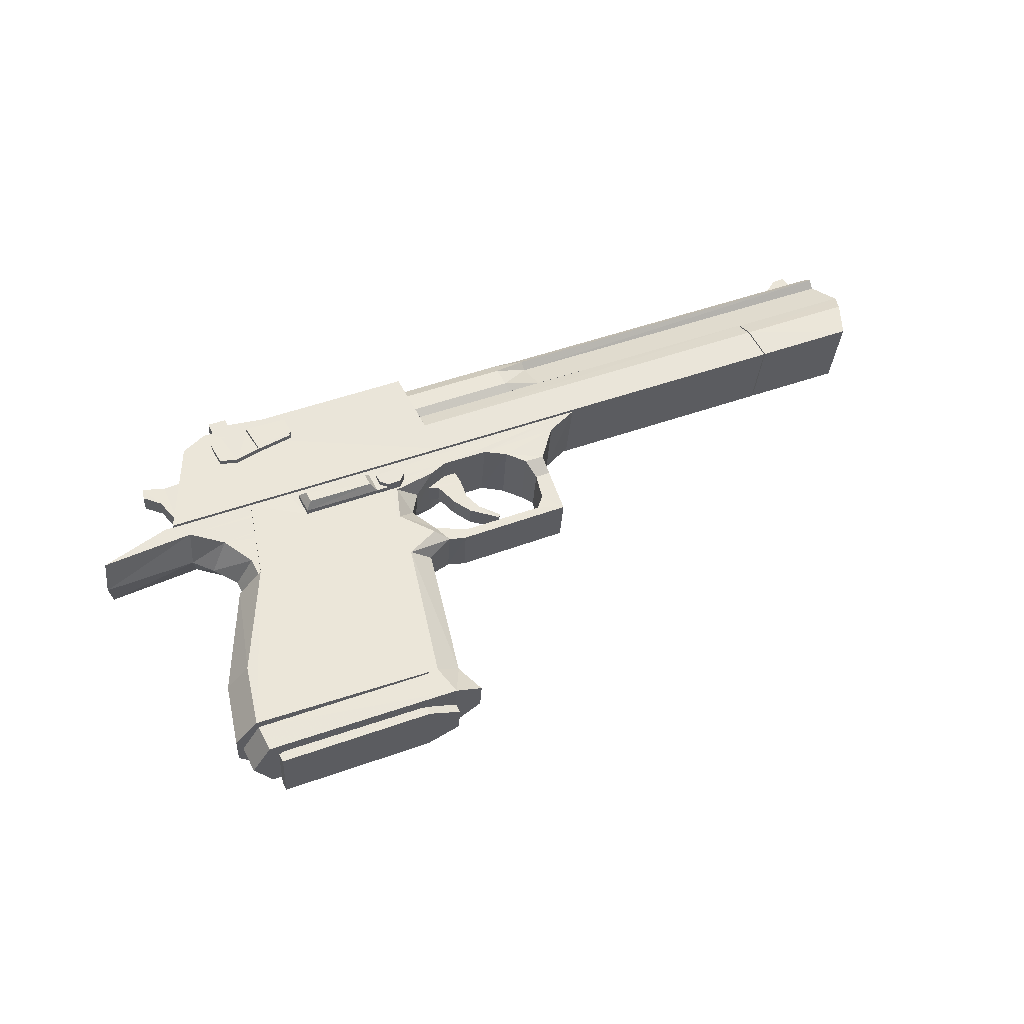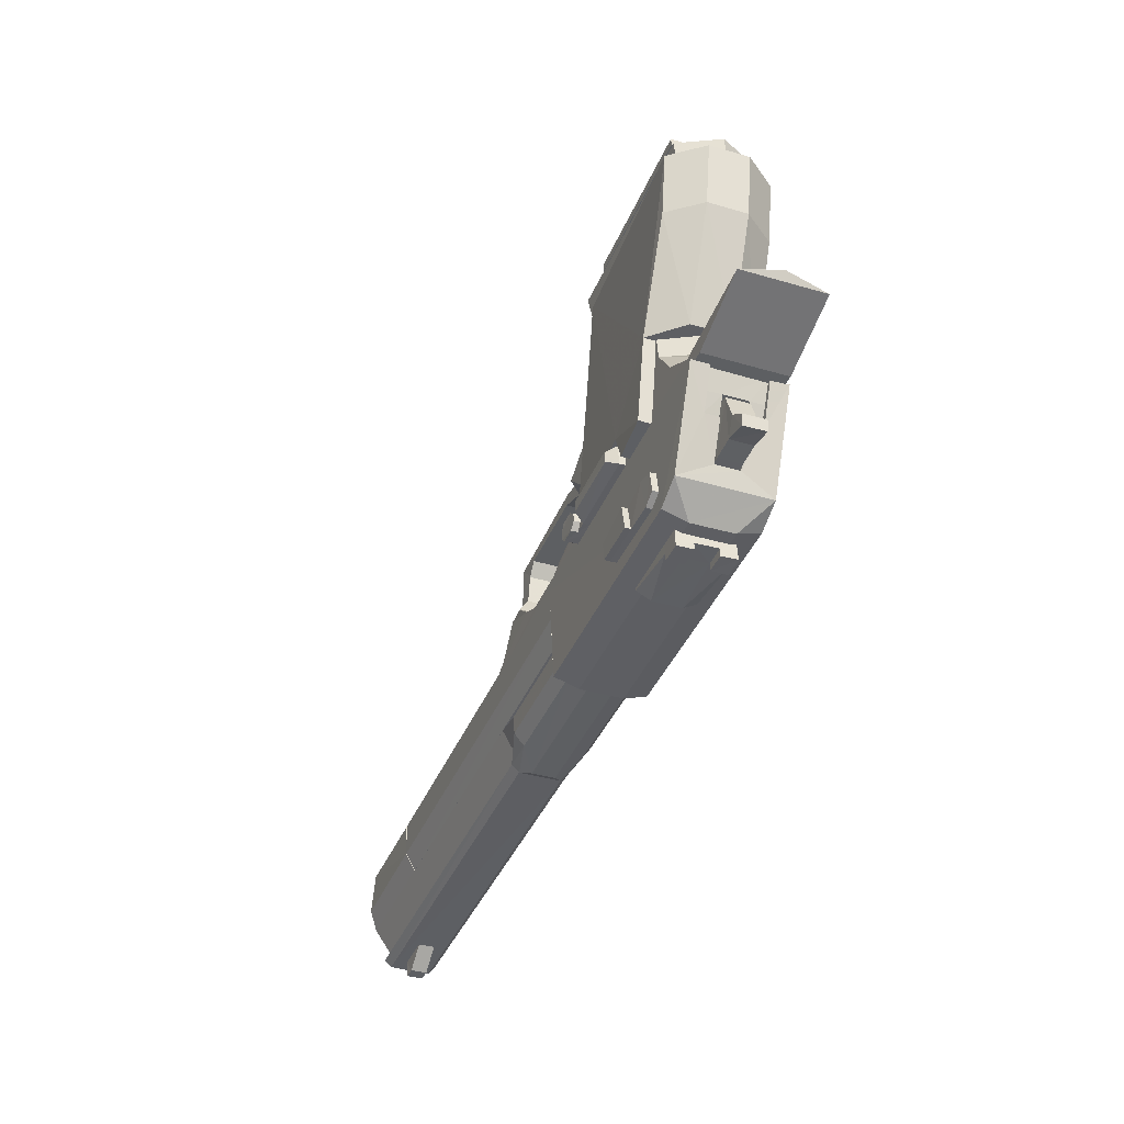
<metadata>
{"format":"obj","ext":"obj","renderer":"f3d","projection":"perspective","resolution":1024,"background":"white","views":[{"elev":56.9,"azim":-14.8,"up":"+Y"},{"elev":-33.1,"azim":-112.8,"up":"+Z"}]}
</metadata>
<code>
v -0.1855 0.06979 -0.1031
v -0.1467 0.06979 -0.1354
v -0.195 0.07156 -0.1317
v -0.1855 0.06388 -0.1037
v -0.195 0.06565 -0.1317
v -0.2135 0.06447 -0.09423
v -0.2269 0.06624 -0.1294
v -0.2341 0.06506 -0.09699
v -0.2406 0.06624 -0.1206
v -0.2347 0.05621 -0.09692
v -0.2413 0.05739 -0.1211
v -0.2141 0.05503 -0.09416
v -0.2269 0.05739 -0.13
v -0.1861 0.05444 -0.1036
v -0.1957 0.05621 -0.1322
v -0.1424 0.05385 -0.1157
v -0.1474 0.05503 -0.1359
v 0.5986 0.03318 -0.157
v 0.6025 0.02433 -0.1777
v 0.4682 0.03732 -0.1429
v 0.5899 0.032 -0.1172
v 0.4771 0.03495 -0.1053
v 0.5853 -0.06127 -0.1208
v 0.4725 -0.05773 -0.1089
v 0.5939 -0.0595 -0.1605
v 0.4636 -0.05537 -0.1465
v 0.4593 -0.04474 -0.1661
v 0.4633 0.02846 -0.1631
v 0.1802 0.03673 -0.1339
v 0.1711 0.02315 -0.1684
v 0.1383 0.04145 -0.1405
v 0.1332 0.04263 -0.1618
v 0.0144 0.04499 -0.1272
v 0.009323 0.04617 -0.1486
v 0.1652 -0.01936 -0.1861
v 0.5786 -0.03117 -0.23
v 0.5802 -0.03825 -0.2225
v 0.1667 -0.02644 -0.1792
v 0.5824 -0.03117 -0.2138
v 0.169 -0.01936 -0.1705
v 0.1763 -0.03648 -0.1363
v 0.1343 -0.03707 -0.1435
v 0.1382 -0.02998 -0.1274
v 0.0142 -0.02644 -0.1147
v 0.1303 -0.01227 -0.1145
v 0.0181 -0.008732 -0.1027
v 0.1316 0.01311 -0.1134
v 0.01942 0.01606 -0.1016
v 0.1414 0.03141 -0.1254
v 0.0175 0.03495 -0.1121
v -0.3345 0.02787 -0.1051
v -0.3353 0.02728 -0.09312
v -0.3159 0.0261 -0.0807
v -0.3084 0.02669 -0.1013
v -0.3002 0.02374 -0.05055
v -0.2851 0.0261 -0.1048
v -0.2632 0.02315 -0.05463
v -0.2751 0.02551 -0.1061
v -0.2639 -0.001057 -0.05514
v -0.2764 0.001894 -0.1071
v -0.3015 0.0001226 -0.05158
v -0.2864 0.002485 -0.1059
v -0.3172 0.002485 -0.08172
v -0.3097 0.003075 -0.1023
v -0.3367 0.003666 -0.09415
v -0.3357 0.004255 -0.1056
v -1.788e-05 -0.01405 -0.1801
v 0.001962 0.03023 -0.1786
v 0.005562 0.05444 -0.1689
v 0.000359 -0.03825 -0.1724
v 0.0225 0.0503 -0.09608
v 0.01788 -0.04238 -0.09966
v 0.01757 0.04145 -0.1163
v 0.01361 -0.03176 -0.1194
v 0.01595 0.02551 -0.1197
v 0.01397 -0.01582 -0.1212
v 0.02714 0.02315 -0.07346
v 0.02458 -0.01877 -0.07492
v -0.1478 0.04086 -0.1537
v -0.1511 -0.01641 -0.1563
v -0.1524 0.02787 -0.171
v -0.1501 0.04145 -0.1623
v -0.2158 0.04381 -0.1642
v -0.2119 0.04263 -0.1474
v -0.2151 -0.01464 -0.1494
v -0.1527 -0.01641 -0.1644
v -0.219 -0.01405 -0.1661
v -0.1544 -0.001648 -0.1725
v -0.2071 0.03614 -0.03434
v -0.3063 0.03909 -0.0236
v -0.2928 0.04027 -0.06696
v -0.217 0.03791 -0.07475
v -0.2177 0.02315 -0.07585
v -0.219 -0.002238 -0.07629
v -0.228 0.0001226 -0.115
v -0.2815 0.001894 -0.1094
v -0.2267 0.02551 -0.114
v -0.2802 0.02669 -0.1084
v -0.2934 0.02551 -0.06748
v 0.4619 -0.05537 -0.1462
v 0.02679 -0.04474 -0.06211
v 0.4708 -0.05773 -0.1087
v 0.03141 0.04794 -0.05853
v 0.476 0.03495 -0.1052
v 0.4671 0.03732 -0.1427
v 0.4615 0.02846 -0.1634
v -0.2516 -0.03117 -0.146
v -0.2525 -0.006371 -0.1536
v -0.3103 -0.03471 -0.02667
v -0.2104 -0.01936 -0.03632
v -0.3051 0.05798 -0.02316
v -0.309 -0.01641 -0.02564
v -0.2954 -0.01523 -0.06901
v -0.2792 -0.03117 -0.1294
v -0.2746 0.06152 -0.1258
v 0.5807 0.01193 -0.2279
v 0.5844 0.01075 -0.2123
v 0.5985 -0.04888 -0.1808
v 0.1672 0.02374 -0.1846
v 0.1694 0.03082 -0.1765
v 0.5828 0.01901 -0.2204
v 0.005365 -0.03294 -0.1516
v 0.1264 -0.02644 -0.1776
v 0.1292 -0.03589 -0.1649
v 0.1527 -0.008732 -0.1911
v 0.0006484 -0.00401 -0.1748
v 0.002492 -0.0229 -0.165
v -0.2197 -0.017 -0.07739
v -0.2947 0.0001226 -0.0685
v -0.2336 0.04322 -0.1447
v -0.2375 0.0444 -0.1614
v -0.2382 0.02728 -0.1625
v -0.2363 -0.01405 -0.1473
v -0.2394 0.003666 -0.163
v -0.2402 -0.01286 -0.1641
v -0.2411 0.004255 -0.1717
v -0.2424 -0.01286 -0.1721
v 0.005791 0.03732 -0.1624
v 0.01045 -0.03412 -0.1303
v -0.2184 0.003075 -0.1656
v -0.217 0.02669 -0.1646
v -0.1424 0.0627 -0.1157
v 0.4576 -0.04415 -0.1659
v 0.4579 -0.0294 -0.1678
v 0.4691 -0.03176 -0.1216
v 0.4711 0.01016 -0.12
v 0.4599 0.01252 -0.1662
v 0.1297 0.03377 -0.1757
v 0.154 0.01547 -0.1901
v 0.5623 -0.0004668 -0.2273
v 0.5423 0.0007132 -0.2445
v 0.5194 0.0007132 -0.2231
v 0.5616 -0.01759 -0.2284
v 0.5181 -0.01641 -0.2236
v 0.5551 -0.01641 -0.2467
v 0.5416 -0.01641 -0.245
v -0.247 0.06152 -0.1424
v -0.25 0.03732 -0.1521
v -0.218 0.0444 -0.1722
v -0.2392 0.04499 -0.1701
v -0.2207 -0.01346 -0.1748
v -0.1467 0.06388 -0.1354
v -0.1418 0.0686 -0.1152
v 0.001967 0.0202 -0.1738
v 0.252 0.02138 -0.09294
v 0.2394 0.02433 -0.1455
v 0.2368 -0.02762 -0.1475
v 0.2494 -0.03058 -0.09499
v 0.5369 -0.03589 -0.1789
v 0.5495 -0.03884 -0.1264
v 0.5395 0.01547 -0.1769
v 0.5521 0.01252 -0.1243
v -0.22 0.003666 -0.1737
v -0.2187 0.02728 -0.1727
v -0.2404 0.02787 -0.1706
v 0.5557 0.0007132 -0.2462
v -0.03605 -0.04002 -0.01787
v -0.009837 -0.01936 -0.01762
v -0.02108 -0.02054 0.006418
v -0.04135 -0.04179 0.02028
v -0.0009032 -0.03353 0.03898
v -0.004916 -0.04415 0.0496
v 0.0123 -0.03412 0.05873
v -0.0396 -0.04415 0.07183
v -0.01323 -0.02408 0.07326
v -0.01655 -0.03117 0.226
v -0.01125 0.01665 0.0748
v -0.01457 0.009569 0.2275
v -0.03505 0.03968 0.07483
v -0.04063 0.032 0.2332
v -0.2516 0.04145 0.1885
v -0.2543 0.0385 0.2566
v -0.2741 0.0001226 0.1889
v -0.2774 -0.003419 0.2572
v -0.2562 -0.04238 0.1849
v -0.2588 -0.04533 0.2536
v -0.04459 -0.05183 0.2302
v -0.03041 -0.0536 0.2623
v 0.003336 -0.03294 0.2562
v 0.005315 0.007207 0.2578
v -0.02587 0.03023 0.2653
v -0.3063 -0.01641 -0.02301
v -0.2992 -0.01523 -0.04711
v -0.2146 -0.01818 -0.05601
v -0.2094 -0.01936 -0.03346
v -0.214 -0.003419 -0.0555
v -0.2126 0.02197 -0.05447
v -0.2972 0.02433 -0.04558
v -0.2896 0.02492 -0.06558
v -0.289 0.04027 -0.06507
v -0.2168 0.02315 -0.07358
v -0.2161 0.03791 -0.07248
v -0.212 0.03732 -0.05396
v -0.296 0.03968 -0.04514
v -0.3036 0.0385 -0.02096
v -0.2985 -0.001057 -0.0466
v -0.2909 0.0001226 -0.0666
v -0.2916 -0.01464 -0.06711
v -0.2181 -0.002238 -0.07402
v -0.2194 -0.017 -0.07504
v -0.005169 -0.01168 -0.03249
v 0.02208 0.01311 -0.02403
v -0.003851 0.01429 -0.03146
v 0.04511 0.01311 -0.04895
v 0.05085 0.01193 -0.02707
v 0.04961 -0.01405 -0.0275
v 0.05293 0.01075 -0.005908
v 0.05161 -0.01464 -0.006931
v 0.06423 0.009569 0.0129
v 0.06291 -0.01641 0.01187
v 0.08659 0.008388 0.02971
v 0.08527 -0.01759 0.02868
v 0.08469 0.007797 0.03352
v 0.08337 -0.01818 0.0325
v 0.05216 0.01016 0.01621
v 0.05084 -0.01582 0.01518
v 0.03632 0.01134 -0.000834
v 0.035 -0.01464 -0.001857
v 0.02076 -0.01286 -0.02505
v 0.04379 -0.01286 -0.04998
v -0.03132 0.05857 -0.04168
v -0.03198 0.0444 -0.04219
v -0.04787 0.04499 -0.04078
v -0.0478 0.05207 -0.04019
v -0.06193 0.04558 -0.039
v -0.06134 0.05266 -0.03908
v -0.1506 0.04794 -0.02959
v -0.15 0.05503 -0.02966
v -0.1452 0.04676 -0.005869
v -0.1446 0.05385 -0.005942
v -0.05597 0.04381 -0.01536
v -0.05589 0.05148 -0.01477
v -0.04242 0.04381 -0.01647
v -0.04183 0.05089 -0.01655
v -0.02719 0.04322 -0.0184
v -0.02653 0.05739 -0.01789
v -0.02039 0.05739 -0.0258
v -0.04176 0.05739 -0.01596
v -0.05092 0.05798 -0.02254
v -0.05151 0.05148 -0.02247
v -0.05335 0.05207 -0.03235
v -0.2444 0.02551 0.07093
v -0.28 0.02138 0.1897
v -0.2528 0.05385 0.188
v -0.2145 0.05857 0.06715
v -0.2553 0.05089 0.258
v -0.05095 0.03554 0.2363
v -0.2612 -0.05773 0.2539
v -0.05557 -0.05478 0.2327
v -0.2204 -0.05065 0.06313
v -0.1501 -0.04652 -0.002274
v -0.2147 -0.04592 -0.02804
v -0.1666 -0.04474 -0.03411
v -0.2094 0.06329 -0.02394
v -0.1614 0.05857 -0.03001
v -0.145 0.05621 0.0006481
v -0.04256 -0.04356 -0.01289
v -0.03802 0.04735 -0.00989
v -0.22 -0.03766 0.06606
v -0.2385 0.004255 0.07019
v -0.216 0.04617 0.06972
v -0.0368 0.04204 0.02328
v -0.0009579 0.03909 0.05267
v 0.002396 0.02846 0.04153
v 0.0156 0.02728 0.06129
v 0.03888 0.02669 0.0524
v 0.03494 0.02669 0.06361
v 0.1316 0.02433 0.04246
v 0.1628 0.02256 0.04865
v 0.1411 0.02433 0.02817
v 0.1586 0.02551 -0.00319
v 0.1416 0.0261 -0.001044
v 0.1328 0.0385 -0.01897
v 0.01153 -0.0412 -0.03221
v 0.03055 -0.0412 -0.04176
v -0.253 -0.03412 0.007746
v -0.2913 -0.03235 -0.013
v -0.2699 0.007797 0.02
v -0.2922 0.009569 0.003184
v -0.249 0.04971 0.01082
v -0.2873 0.05207 -0.009343
v 0.03451 0.04263 -0.03869
v 0.2099 0.0385 -0.07751
v 0.0862 0.04086 -0.04403
v 0.1762 0.0385 -0.05718
v 0.1118 0.03968 -0.03476
v 0.1551 0.03732 -0.0212
v -0.06202 0.02846 0.2853
v -0.06437 0.02905 0.2761
v -0.2383 0.03436 0.2939
v -0.2358 0.03377 0.3037
v -0.2422 -0.04592 0.2908
v -0.2398 -0.04652 0.3006
v -0.06833 -0.05124 0.273
v -0.06656 -0.05183 0.2823
v -0.03011 -0.03176 0.2694
v -0.02827 -0.03235 0.2793
v -0.02813 0.007207 0.2709
v -0.02629 0.006617 0.2808
v -0.2264 -0.03648 0.03949
v -0.245 0.006027 0.04303
v -0.2224 0.04735 0.04256
v -0.03151 0.04381 -0.01488
v 0.01556 0.04263 -0.02856
v -0.06705 0.06329 -0.0324
v -0.141 0.06506 -0.02425
v -0.06359 0.06211 -0.01916
v -0.1382 0.06447 -0.01152
v -0.05335 0.05857 -0.03235
v -0.04721 0.05916 -0.04027
v -0.02282 0.05798 -0.03561
v -0.02348 0.04381 -0.03612
v -0.02105 0.04322 -0.02631
v 0.2053 -0.04533 -0.08109
v 0.08217 -0.04297 -0.04768
v 0.1722 -0.04533 -0.06025
v 0.1079 -0.04415 -0.03725
v 0.1512 -0.04592 -0.02427
v 0.1283 -0.04533 -0.02197
v 0.156 -0.03589 -0.005237
v 0.1383 -0.03589 -0.003603
v 0.1379 -0.03707 0.0262
v -0.3151 0.05385 -0.02249
v -0.3197 -0.03058 -0.02607
v -0.396 -0.0294 0.006176
v -0.3975 0.01252 0.01767
v -0.3914 0.05503 0.009758
v -0.007273 0.02079 -0.01615
v -0.07177 -0.03589 0.274
v -0.2374 -0.03176 0.2914
v -0.2348 0.01901 0.2929
v -0.06921 0.01429 0.2755
v 0.1289 -0.03766 0.03983
v 0.1601 -0.03884 0.0466
v 0.0323 -0.0353 0.06156
v -0.2475 0.03673 0.2867
v -0.2706 -0.00519 0.2873
v -0.252 -0.04711 0.2837
v -0.01852 0.0202 0.007879
v 0.03558 -0.03471 0.04984
v -0.283 0.01783 0.2597
v -0.285 -0.02408 0.2581
v -0.258 -0.05419 0.1845
v -0.282 -0.02054 0.1881
v -0.2463 -0.01641 0.06998
v -0.2234 -0.01759 -0.00789
v -0.05839 -0.02231 -0.02517
v -0.05576 0.02787 -0.02312
v -0.2214 0.03259 -0.005769
v -0.2068 0.03554 -0.03142
f 1 2 3
f 1 3 4
f 4 3 5
f 4 5 6
f 6 5 7
f 6 7 8
f 8 7 9
f 8 9 10
f 10 9 11
f 10 11 12
f 12 11 13
f 12 13 14
f 14 13 15
f 14 15 16
f 16 15 17
f 18 19 20
f 18 20 21
f 21 20 22
f 21 22 23
f 23 22 24
f 23 24 25
f 25 24 26
f 25 26 27
f 27 26 28
f 27 28 29
f 29 28 30
f 29 30 31
f 31 30 32
f 31 32 33
f 33 32 34
f 35 36 37
f 35 37 38
f 38 37 39
f 38 39 40
f 40 39 41
f 40 41 42
f 42 41 43
f 42 43 44
f 44 43 45
f 44 45 46
f 46 45 47
f 46 47 48
f 48 47 49
f 48 49 50
f 50 49 33
f 51 52 53
f 51 53 54
f 54 53 55
f 54 55 56
f 56 55 57
f 56 57 58
f 58 57 59
f 58 59 60
f 60 59 61
f 60 61 62
f 62 61 63
f 62 63 64
f 64 63 65
f 64 65 66
f 67 68 69
f 67 69 70
f 70 69 71
f 70 71 72
f 72 71 73
f 72 73 74
f 74 73 75
f 74 75 76
f 76 75 77
f 76 77 78
f 79 80 81
f 79 81 82
f 82 81 83
f 82 83 79
f 79 83 84
f 79 84 80
f 80 84 85
f 80 85 86
f 86 85 87
f 86 87 88
f 89 90 91
f 89 91 92
f 92 91 93
f 92 93 94
f 94 93 95
f 94 95 96
f 96 95 97
f 96 97 98
f 98 97 99
f 72 74 100
f 72 100 101
f 101 100 102
f 101 102 103
f 103 102 104
f 103 104 71
f 71 104 105
f 71 105 106
f 107 108 70
f 107 70 109
f 109 70 101
f 109 101 110
f 110 101 103
f 110 103 89
f 89 103 111
f 89 111 90
f 109 112 113
f 109 113 114
f 114 113 96
f 114 96 115
f 115 96 98
f 115 98 91
f 91 98 99
f 36 116 117
f 36 117 39
f 39 117 19
f 39 19 118
f 118 19 18
f 118 18 25
f 25 18 23
f 116 119 120
f 116 120 121
f 121 120 30
f 121 30 117
f 117 30 28
f 117 28 19
f 19 28 20
f 122 123 124
f 124 123 38
f 38 123 35
f 35 123 125
f 125 123 126
f 126 123 127
f 127 123 122
f 112 128 113
f 113 128 129
f 129 128 94
f 94 128 92
f 92 128 110
f 110 128 112
f 130 131 132
f 130 132 133
f 133 132 134
f 133 134 135
f 135 134 136
f 135 136 137
f 39 118 27
f 39 27 41
f 41 27 29
f 41 29 43
f 43 29 49
f 43 49 47
f 34 138 122
f 34 122 33
f 33 122 139
f 33 139 50
f 50 139 44
f 50 44 46
f 87 140 88
f 88 140 81
f 81 140 141
f 141 140 132
f 132 140 134
f 6 10 12
f 6 12 4
f 4 12 14
f 4 14 142
f 142 14 16
f 143 74 76
f 143 76 144
f 144 76 78
f 144 78 145
f 145 78 146
f 73 106 147
f 73 147 75
f 75 147 146
f 75 146 77
f 77 146 78
f 32 148 138
f 138 148 149
f 149 148 119
f 119 148 120
f 120 148 32
f 150 151 152
f 150 152 153
f 153 152 154
f 153 154 155
f 155 154 156
f 103 71 69
f 103 69 157
f 157 69 68
f 157 68 158
f 115 157 158
f 115 158 114
f 114 158 108
f 114 108 107
f 130 84 83
f 130 83 131
f 131 83 159
f 131 159 160
f 161 87 137
f 137 87 135
f 135 87 133
f 133 87 85
f 15 5 17
f 17 5 162
f 162 5 2
f 2 5 3
f 40 42 124
f 124 42 122
f 122 42 139
f 139 42 44
f 97 95 93
f 97 93 99
f 99 93 91
f 142 17 162
f 142 162 163
f 163 162 2
f 13 9 7
f 13 7 15
f 15 7 5
f 20 28 26
f 20 26 22
f 22 26 24
f 164 126 127
f 164 127 138
f 138 127 122
f 165 166 167
f 165 167 168
f 168 167 169
f 168 169 170
f 170 169 171
f 170 171 172
f 171 169 167
f 171 167 166
f 170 172 165
f 170 165 168
f 52 51 66
f 52 66 65
f 58 60 62
f 58 62 56
f 59 57 55
f 59 55 61
f 56 62 64
f 56 64 54
f 61 55 53
f 61 53 63
f 54 64 66
f 54 66 51
f 63 53 52
f 63 52 65
f 68 67 108
f 68 108 158
f 91 90 111
f 91 111 115
f 173 161 137
f 173 137 136
f 160 159 174
f 160 174 175
f 140 87 161
f 140 161 173
f 134 140 173
f 134 173 136
f 83 141 174
f 83 174 159
f 132 131 160
f 132 160 175
f 141 132 175
f 141 175 174
f 80 86 88
f 80 88 81
f 116 36 35
f 116 35 119
f 31 33 49
f 31 49 29
f 125 126 164
f 125 164 149
f 149 119 35
f 149 35 125
f 152 151 156
f 152 156 154
f 153 155 176
f 153 176 150
f 176 155 156
f 176 156 151
f 72 101 70
f 103 157 111
f 100 74 143
f 71 106 73
f 70 108 67
f 157 115 111
f 107 109 114
f 89 92 110
f 129 94 96
f 96 113 129
f 112 109 110
f 83 81 141
f 16 17 142
f 11 9 13
f 8 10 6
f 1 163 2
f 25 27 118
f 39 37 36
f 116 121 117
f 32 138 34
f 40 124 38
f 32 30 120
f 43 47 45
f 50 46 48
f 138 149 164
f 21 23 18
f 150 176 151
f 177 178 179
f 177 179 180
f 180 179 181
f 180 181 182
f 182 181 183
f 182 183 184
f 184 183 185
f 184 185 186
f 186 185 187
f 186 187 188
f 188 187 189
f 188 189 190
f 190 189 191
f 190 191 192
f 192 191 193
f 192 193 194
f 194 193 195
f 194 195 196
f 196 195 197
f 196 197 198
f 198 197 186
f 198 186 199
f 199 186 188
f 199 188 200
f 200 188 201
f 202 203 204
f 202 204 205
f 205 204 206
f 205 206 207
f 207 206 208
f 207 208 209
f 209 208 210
f 209 210 211
f 211 210 212
f 211 212 213
f 213 212 214
f 213 214 215
f 215 214 208
f 215 208 202
f 202 208 216
f 202 216 203
f 203 216 217
f 203 217 218
f 218 217 219
f 218 219 220
f 220 219 206
f 220 206 204
f 221 222 223
f 221 223 224
f 224 223 225
f 224 225 226
f 226 225 227
f 226 227 228
f 228 227 229
f 228 229 230
f 230 229 231
f 230 231 232
f 232 231 233
f 232 233 234
f 234 233 235
f 234 235 236
f 236 235 237
f 236 237 238
f 238 237 222
f 238 222 239
f 239 222 221
f 239 221 240
f 240 221 224
f 240 224 226
f 241 242 243
f 241 243 244
f 244 243 245
f 244 245 246
f 246 245 247
f 246 247 248
f 248 247 249
f 248 249 250
f 250 249 251
f 250 251 252
f 252 251 253
f 252 253 254
f 254 253 255
f 254 255 256
f 256 255 257
f 256 257 258
f 258 257 259
f 258 259 260
f 260 259 261
f 260 261 246
f 246 261 244
f 262 263 264
f 262 264 265
f 265 264 266
f 265 266 267
f 267 266 268
f 267 268 269
f 269 268 270
f 269 270 271
f 271 270 272
f 271 272 273
f 273 272 274
f 273 274 275
f 275 274 276
f 275 276 271
f 271 276 277
f 271 277 269
f 269 277 278
f 269 278 267
f 267 278 276
f 267 276 265
f 265 276 274
f 184 197 195
f 184 195 279
f 279 195 193
f 279 193 280
f 280 193 191
f 280 191 281
f 281 191 189
f 281 189 282
f 282 189 283
f 282 283 284
f 284 283 285
f 284 285 286
f 286 285 287
f 286 287 288
f 288 287 289
f 288 289 290
f 290 289 291
f 290 291 292
f 292 291 293
f 294 178 177
f 294 177 295
f 295 177 296
f 295 296 297
f 297 296 298
f 297 298 299
f 299 298 300
f 299 300 301
f 301 300 302
f 301 302 303
f 303 302 304
f 303 304 305
f 305 304 306
f 305 306 307
f 307 306 293
f 307 293 291
f 308 309 310
f 308 310 311
f 311 310 312
f 311 312 313
f 313 312 314
f 313 314 315
f 315 314 316
f 315 316 317
f 317 316 318
f 317 318 319
f 319 318 309
f 319 309 308
f 180 184 279
f 180 279 320
f 320 279 280
f 320 280 321
f 321 280 281
f 321 281 322
f 322 281 282
f 322 282 300
f 300 282 323
f 300 323 302
f 302 323 324
f 254 258 260
f 254 260 252
f 252 260 246
f 252 246 325
f 325 246 326
f 325 326 327
f 327 326 328
f 327 328 250
f 250 328 248
f 261 259 329
f 261 329 244
f 244 329 330
f 244 330 241
f 241 330 331
f 241 331 332
f 332 331 257
f 332 257 333
f 333 257 255
f 295 297 334
f 295 334 335
f 335 334 336
f 335 336 337
f 337 336 338
f 337 338 339
f 339 338 340
f 339 340 341
f 341 340 342
f 343 303 334
f 343 334 344
f 344 334 297
f 344 297 345
f 345 297 299
f 345 299 346
f 346 299 301
f 346 301 347
f 347 301 343
f 348 179 178
f 348 178 324
f 324 178 294
f 324 294 302
f 302 294 295
f 302 295 304
f 304 295 335
f 304 335 306
f 306 335 337
f 349 309 314
f 349 314 350
f 350 314 312
f 350 312 351
f 351 312 310
f 351 310 352
f 352 310 309
f 352 309 349
f 353 342 354
f 353 354 355
f 355 354 287
f 355 287 183
f 183 287 285
f 183 285 185
f 185 285 187
f 201 190 192
f 201 192 356
f 356 192 194
f 356 194 357
f 357 194 196
f 357 196 358
f 358 196 198
f 181 359 284
f 181 284 360
f 360 284 286
f 360 286 353
f 353 286 288
f 353 288 342
f 342 288 290
f 266 263 361
f 266 361 268
f 268 361 362
f 268 362 363
f 363 362 364
f 363 364 270
f 270 364 365
f 233 231 229
f 233 229 235
f 235 229 227
f 235 227 237
f 237 227 225
f 237 225 222
f 222 225 223
f 232 234 236
f 232 236 230
f 230 236 238
f 230 238 228
f 228 238 239
f 228 239 226
f 226 239 240
f 349 366 367
f 349 367 352
f 352 367 368
f 352 368 351
f 351 368 369
f 342 340 354
f 354 340 289
f 289 340 291
f 291 340 307
f 307 340 338
f 293 306 339
f 293 339 292
f 292 339 341
f 292 341 290
f 290 341 342
f 322 300 298
f 322 298 321
f 321 298 296
f 321 296 320
f 320 296 180
f 311 313 315
f 311 315 308
f 308 315 317
f 308 317 319
f 205 207 370
f 370 207 213
f 213 207 211
f 211 207 209
f 348 324 323
f 348 323 359
f 359 323 282
f 359 282 284
f 338 336 307
f 307 336 305
f 305 336 303
f 303 336 334
f 198 199 201
f 198 201 358
f 358 201 356
f 358 356 357
f 259 257 331
f 259 331 329
f 329 331 330
f 219 217 216
f 219 216 206
f 206 216 208
f 183 181 360
f 183 360 355
f 355 360 353
f 343 344 345
f 343 345 347
f 347 345 346
f 364 361 263
f 364 263 365
f 365 263 262
f 368 367 366
f 368 366 369
f 314 309 318
f 314 318 316
f 350 351 369
f 350 369 366
f 326 246 248
f 326 248 328
f 252 325 327
f 252 327 250
f 204 203 218
f 204 218 220
f 214 212 210
f 214 210 208
f 189 187 285
f 189 285 283
f 265 274 272
f 265 272 270
f 265 270 365
f 265 365 262
f 350 366 349
f 241 332 242
f 254 256 258
f 370 213 215
f 296 177 180
f 184 180 182
f 184 186 197
f 303 343 301
f 188 190 201
f 200 201 199
f 179 348 359
f 181 179 359
f 354 289 287
f 337 339 306
f 268 363 270
f 278 277 276
f 361 364 362
f 275 271 273
f 264 263 266

</code>
